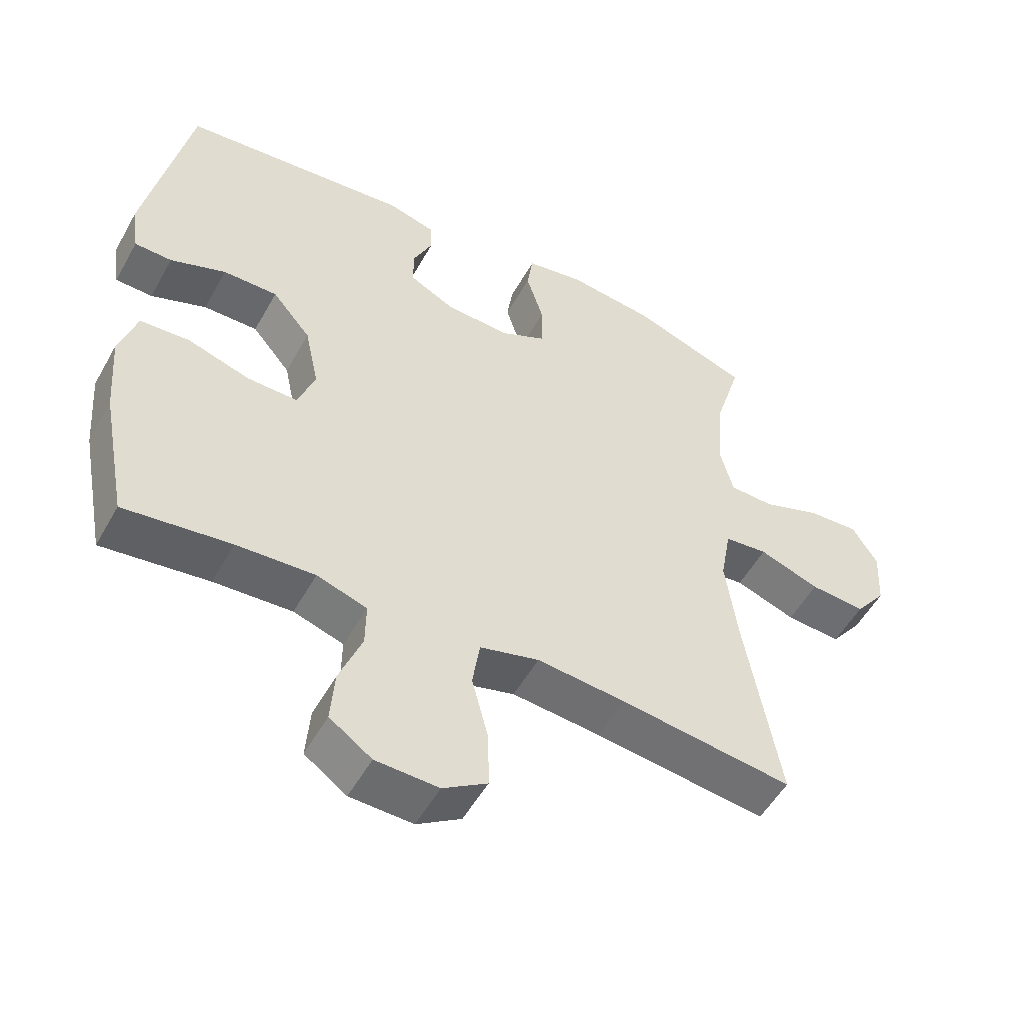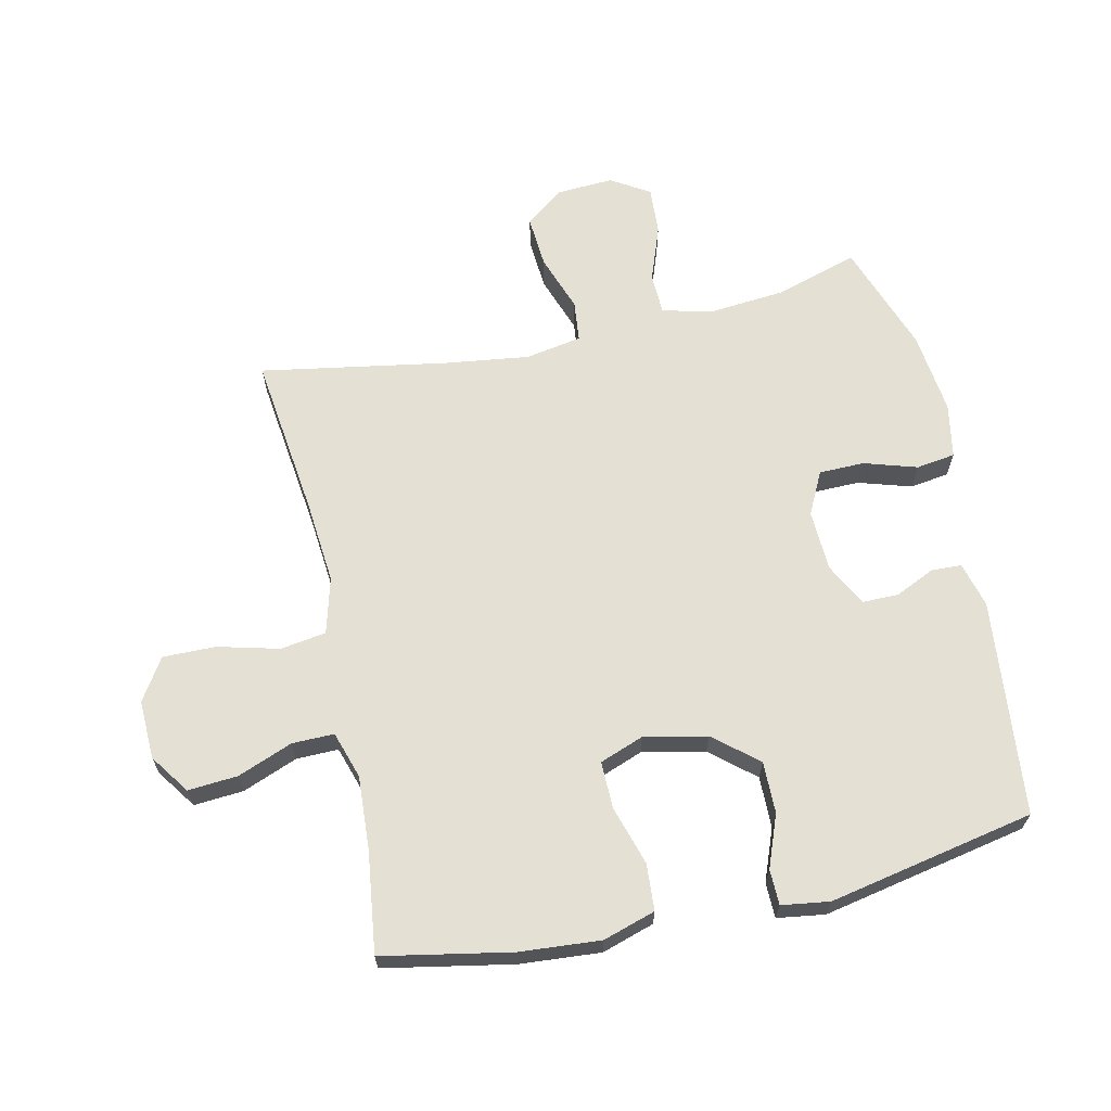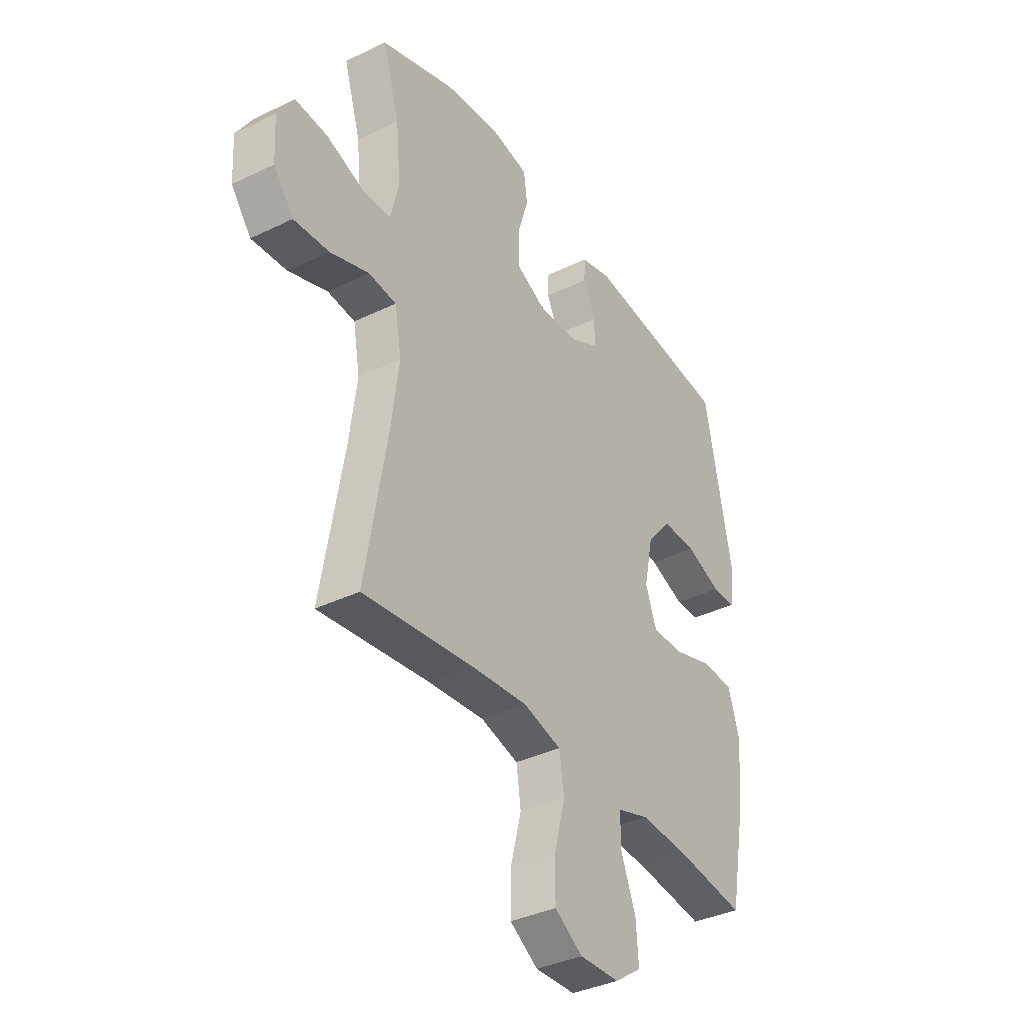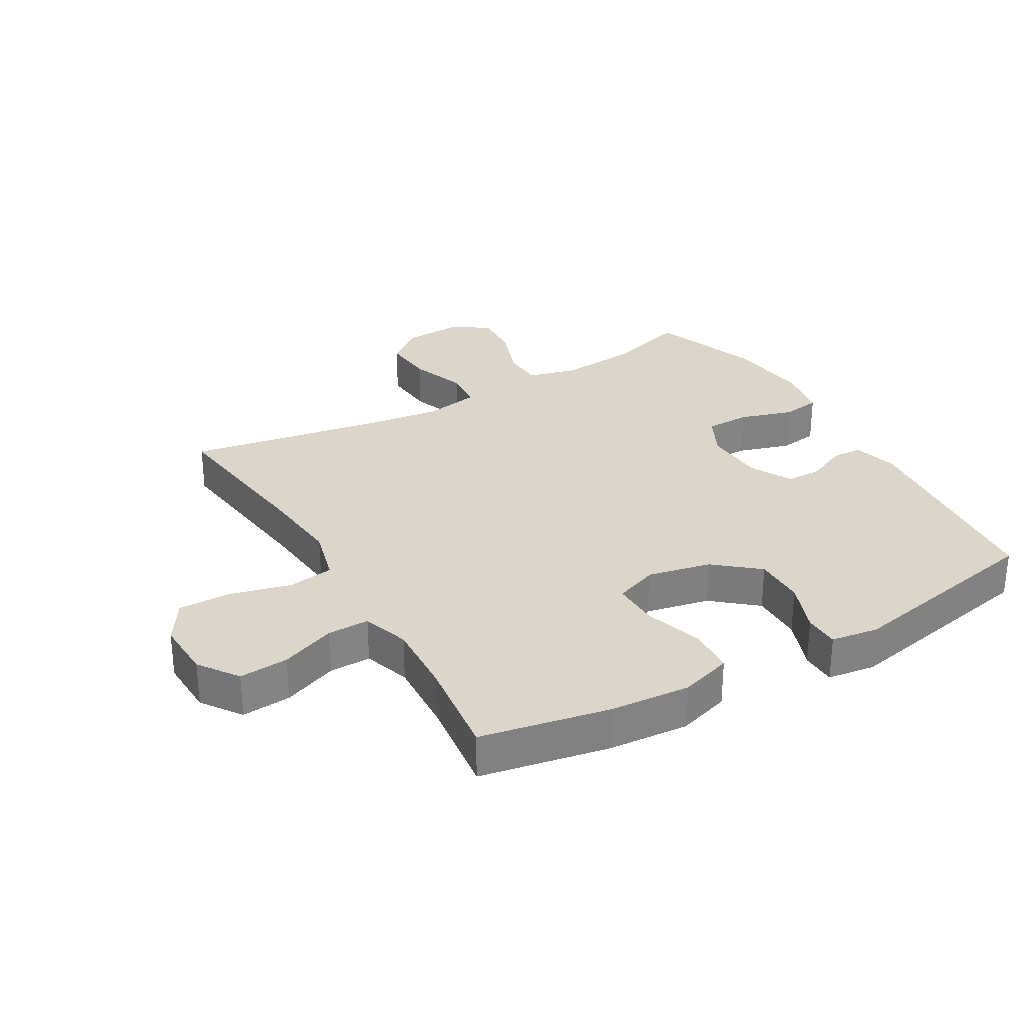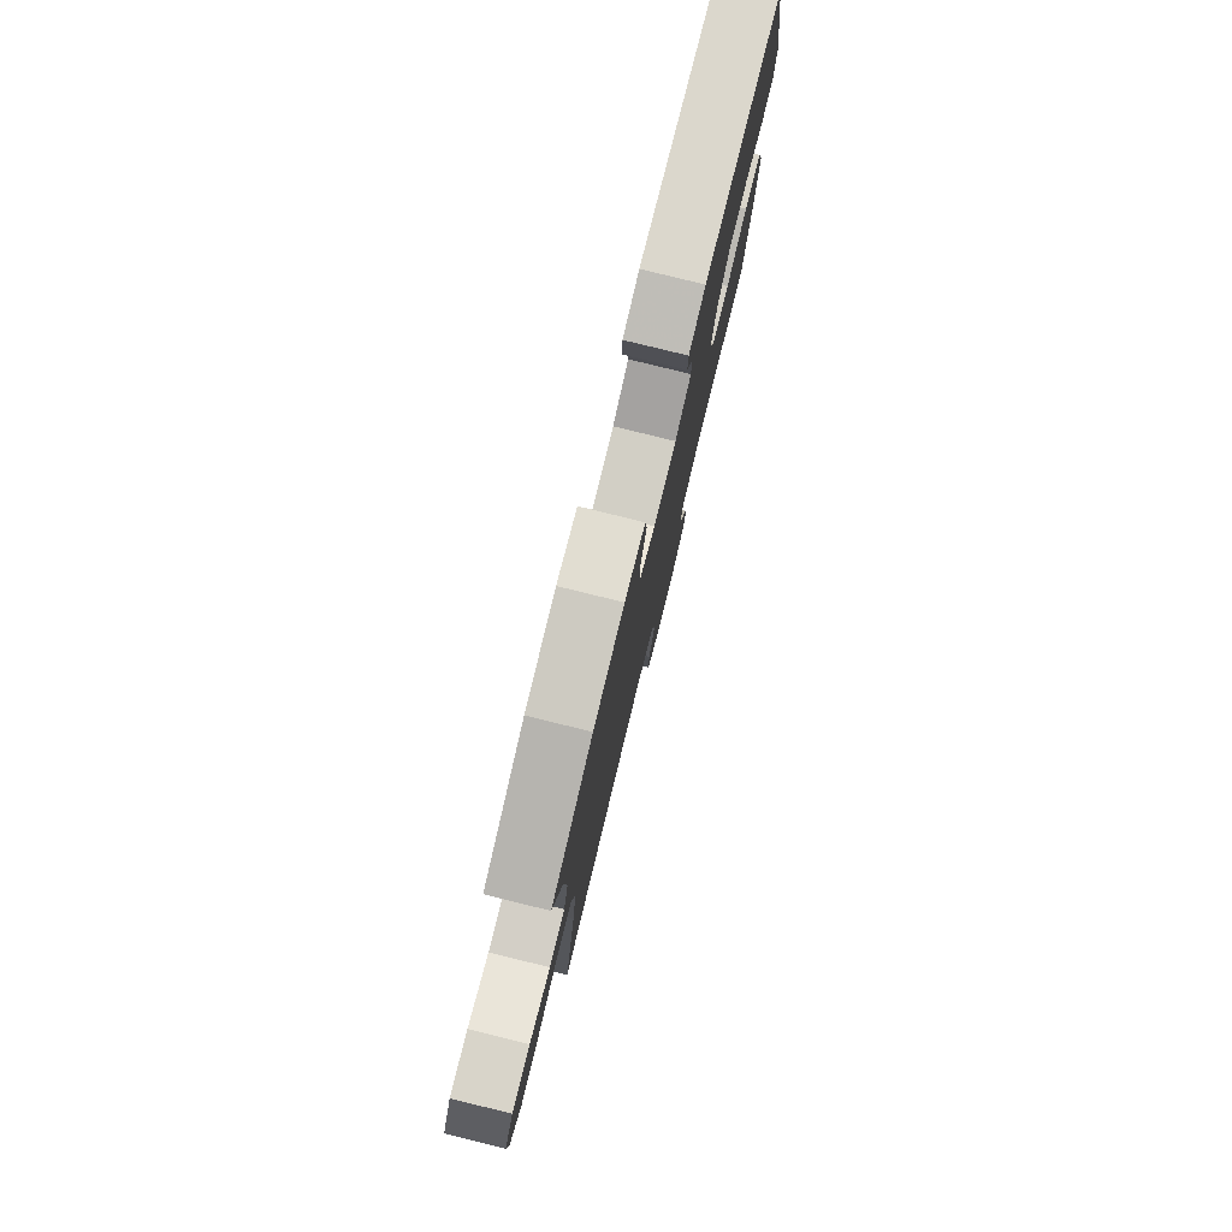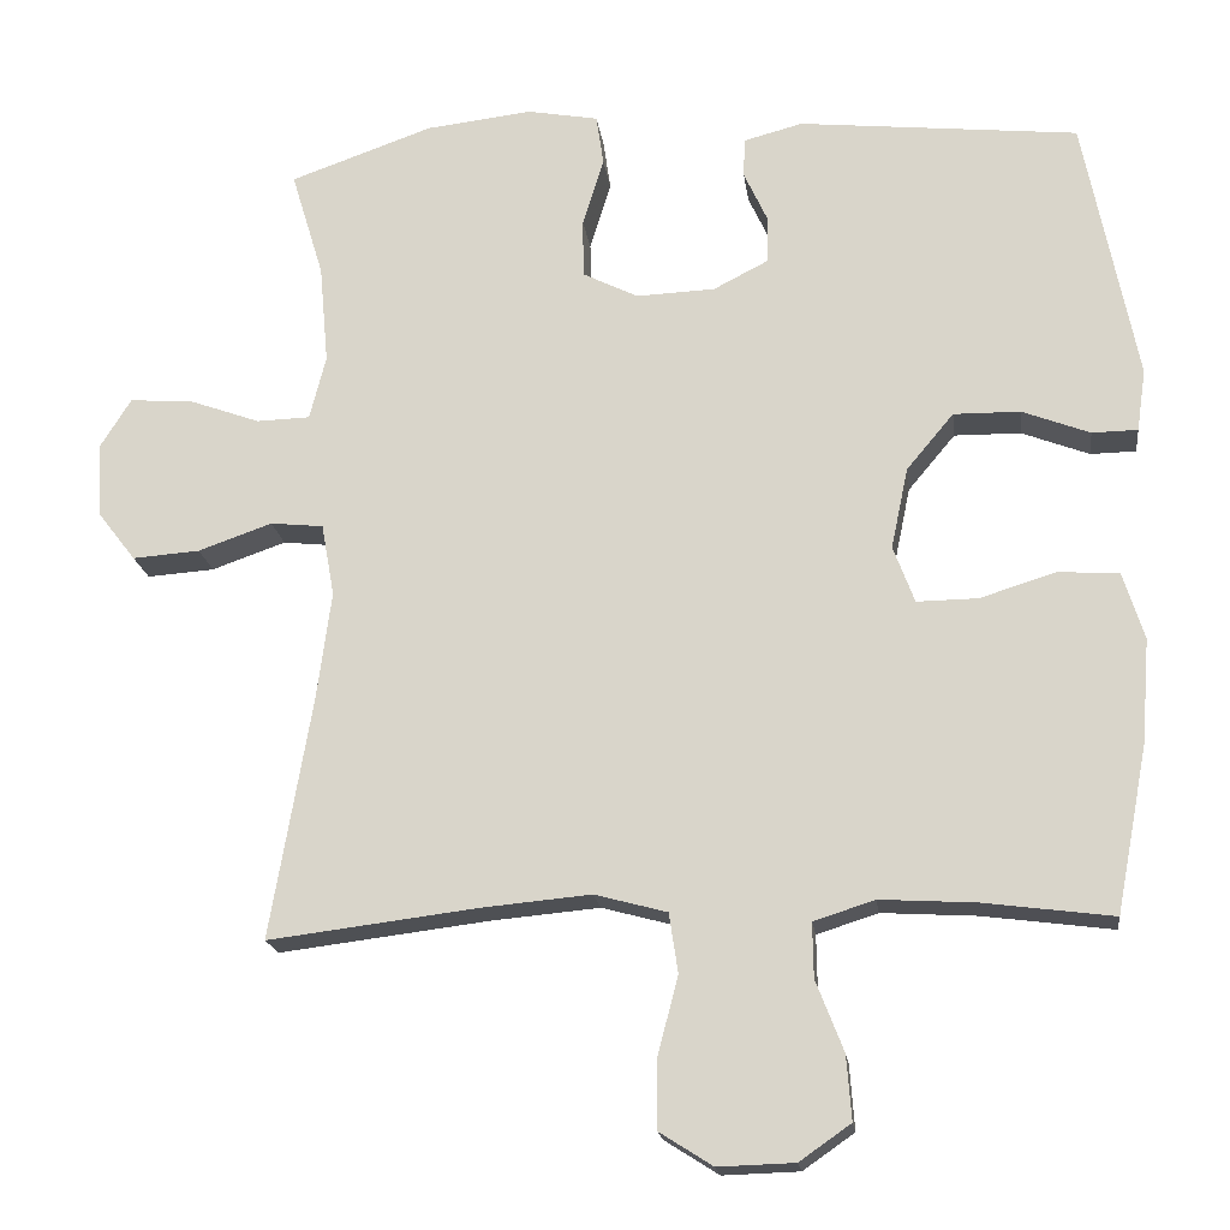
<metadata>
{"format":"obj","ext":"obj","renderer":"f3d","projection":"perspective","resolution":1024,"background":"white","views":[{"elev":-52.8,"azim":-28.7,"up":"+Z"},{"elev":65.4,"azim":-102.5,"up":"+Y"},{"elev":-36.8,"azim":122.1,"up":"+Z"},{"elev":29.8,"azim":-120.2,"up":"+Y"},{"elev":79.5,"azim":103.8,"up":"+Z"},{"elev":-18.6,"azim":-172.7,"up":"+Z"}]}
</metadata>
<code>
v -0.5 0.07 0.5
v -0.156 0.07 0.536
v -0.084 0.07 0.517
v -0.082 0.07 0.469
v -0.111 0.07 0.406
v -0.111 0.07 0.348
v -0.043 0.07 0.313
v 0.054 0.07 0.309
v 0.122 0.07 0.343
v 0.123 0.07 0.415
v 0.097 0.07 0.499
v 0.106 0.07 0.561
v 0.193 0.07 0.577
v 0.324 0.07 0.562
v 0.5 0.07 0.5
v 0.46 0.07 0.368
v 0.449 0.07 0.246
v 0.469 0.07 0.167
v 0.535 0.07 0.165
v 0.623 0.07 0.197
v 0.7 0.07 0.202
v 0.738 0.07 0.141
v 0.733 0.07 0.05
v 0.686 0.07 -0.011
v 0.603 0.07 -0.005
v 0.512 0.07 0.027
v 0.447 0.07 0.02
v 0.431 0.07 -0.069
v 0.449 0.07 -0.204
v 0.5 0.07 -0.5
v 0.241 0.07 -0.468
v 0.108 0.07 -0.456
v 0.019 0.07 -0.48
v 0.008 0.07 -0.553
v 0.033 0.07 -0.65
v 0.034 0.07 -0.734
v -0.032 0.07 -0.776
v -0.126 0.07 -0.773
v -0.189 0.07 -0.729
v -0.183 0.07 -0.65
v -0.149 0.07 -0.563
v -0.148 0.07 -0.496
v -0.223 0.07 -0.472
v -0.34 0.07 -0.479
v -0.5 0.07 -0.5
v -0.539 0.07 -0.296
v -0.549 0.07 -0.168
v -0.523 0.07 -0.085
v -0.449 0.07 -0.08
v -0.355 0.07 -0.109
v -0.28 0.07 -0.11
v -0.254 0.07 -0.04
v -0.275 0.07 0.06
v -0.333 0.07 0.129
v -0.415 0.07 0.128
v -0.498 0.07 0.096
v -0.554 0.07 0.097
v -0.565 0.07 0.173
v -0.5 0 0.5
v -0.156 0 0.536
v -0.084 0 0.517
v -0.082 0 0.469
v -0.111 0 0.406
v -0.111 0 0.348
v -0.043 0 0.313
v 0.054 0 0.309
v 0.122 0 0.343
v 0.123 0 0.415
v 0.097 0 0.499
v 0.106 0 0.561
v 0.193 0 0.577
v 0.324 0 0.562
v 0.5 0 0.5
v 0.46 0 0.368
v 0.449 0 0.246
v 0.469 0 0.167
v 0.535 0 0.165
v 0.623 0 0.197
v 0.7 0 0.202
v 0.738 0 0.141
v 0.733 0 0.05
v 0.686 0 -0.011
v 0.603 0 -0.005
v 0.512 0 0.027
v 0.447 0 0.02
v 0.431 0 -0.069
v 0.449 0 -0.204
v 0.5 0 -0.5
v 0.241 0 -0.468
v 0.108 0 -0.456
v 0.019 0 -0.48
v 0.008 0 -0.553
v 0.033 0 -0.65
v 0.034 0 -0.734
v -0.032 0 -0.776
v -0.126 0 -0.773
v -0.189 0 -0.729
v -0.183 0 -0.65
v -0.149 0 -0.563
v -0.148 0 -0.496
v -0.223 0 -0.472
v -0.34 0 -0.479
v -0.5 0 -0.5
v -0.539 0 -0.296
v -0.549 0 -0.168
v -0.523 0 -0.085
v -0.449 0 -0.08
v -0.355 0 -0.109
v -0.28 0 -0.11
v -0.254 0 -0.04
v -0.275 0 0.06
v -0.333 0 0.129
v -0.415 0 0.128
v -0.498 0 0.096
v -0.554 0 0.097
v -0.565 0 0.173
f 55 56 57 58
f 54 55 58 1
f 53 54 1 2
f 52 53 2 3
f 47 48 49 50
f 47 50 51
f 44 45 46 47
f 43 44 47 51
f 42 43 51 52
f 38 39 40 41
f 38 41 42
f 37 38 42
f 34 35 36 37
f 33 34 37 42
f 32 33 42 52
f 29 30 31
f 28 29 31 32
f 27 28 32 52
f 23 24 25 26
f 21 22 23 26
f 19 20 21 26
f 18 19 26 27
f 17 18 27 52
f 13 14 15 16
f 10 11 12 13
f 9 10 13 16
f 8 9 16 17
f 3 4 5
f 52 3 5
f 52 5 6
f 7 8 17 52
f 6 7 52
f 116 115 114 113
f 59 116 113 112
f 60 59 112 111
f 61 60 111 110
f 108 107 106 105
f 109 108 105
f 105 104 103 102
f 109 105 102 101
f 110 109 101 100
f 99 98 97 96
f 100 99 96
f 100 96 95
f 95 94 93 92
f 100 95 92 91
f 110 100 91 90
f 89 88 87
f 90 89 87 86
f 110 90 86 85
f 84 83 82 81
f 84 81 80 79
f 84 79 78 77
f 85 84 77 76
f 110 85 76 75
f 74 73 72 71
f 71 70 69 68
f 74 71 68 67
f 75 74 67 66
f 63 62 61
f 63 61 110
f 64 63 110
f 110 75 66 65
f 110 65 64
f 1 59 60 2
f 2 60 61 3
f 3 61 62 4
f 4 62 63 5
f 5 63 64 6
f 6 64 65 7
f 7 65 66 8
f 8 66 67 9
f 9 67 68 10
f 10 68 69 11
f 11 69 70 12
f 12 70 71 13
f 13 71 72 14
f 14 72 73 15
f 15 73 74 16
f 16 74 75 17
f 17 75 76 18
f 18 76 77 19
f 19 77 78 20
f 20 78 79 21
f 21 79 80 22
f 22 80 81 23
f 23 81 82 24
f 24 82 83 25
f 25 83 84 26
f 26 84 85 27
f 27 85 86 28
f 28 86 87 29
f 29 87 88 30
f 30 88 89 31
f 31 89 90 32
f 32 90 91 33
f 33 91 92 34
f 34 92 93 35
f 35 93 94 36
f 36 94 95 37
f 37 95 96 38
f 38 96 97 39
f 39 97 98 40
f 40 98 99 41
f 41 99 100 42
f 42 100 101 43
f 43 101 102 44
f 44 102 103 45
f 45 103 104 46
f 46 104 105 47
f 47 105 106 48
f 48 106 107 49
f 49 107 108 50
f 50 108 109 51
f 51 109 110 52
f 52 110 111 53
f 53 111 112 54
f 54 112 113 55
f 55 113 114 56
f 56 114 115 57
f 57 115 116 58
f 58 116 59 1

</code>
